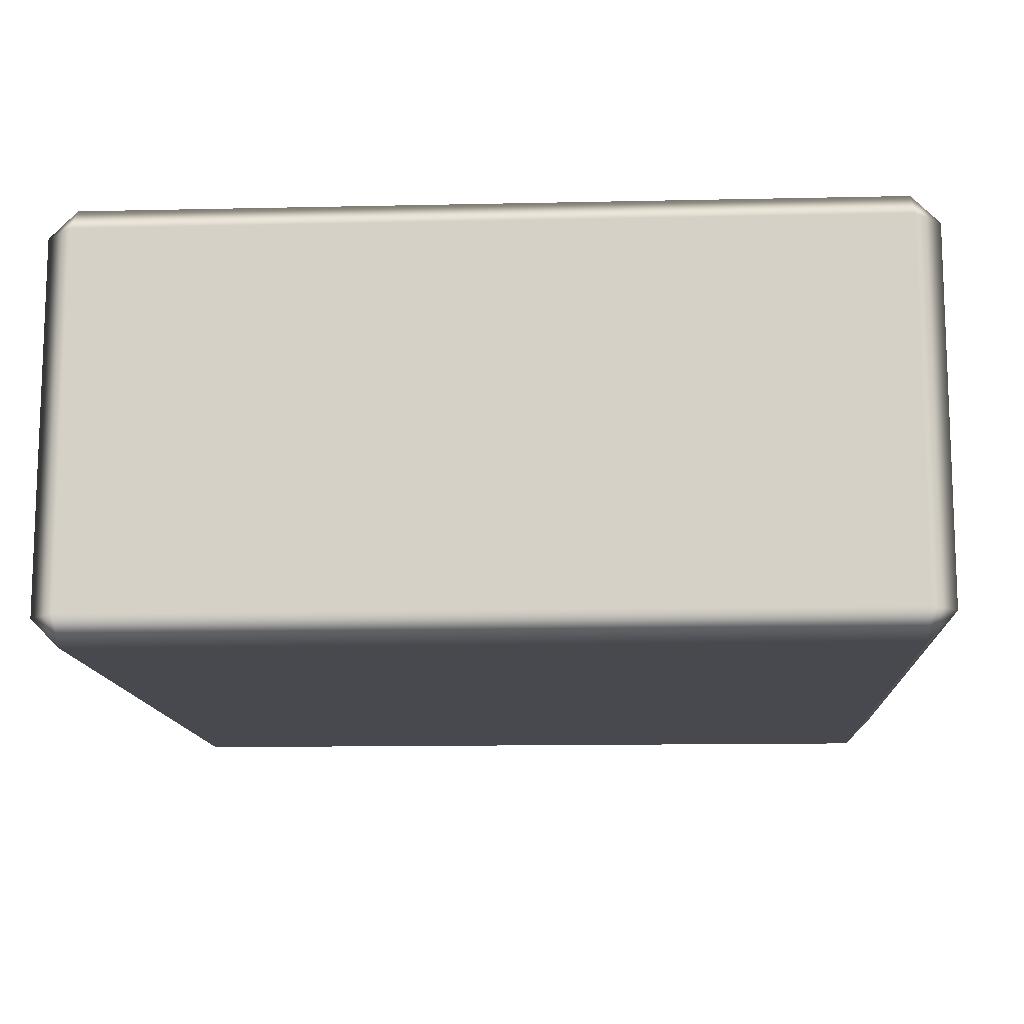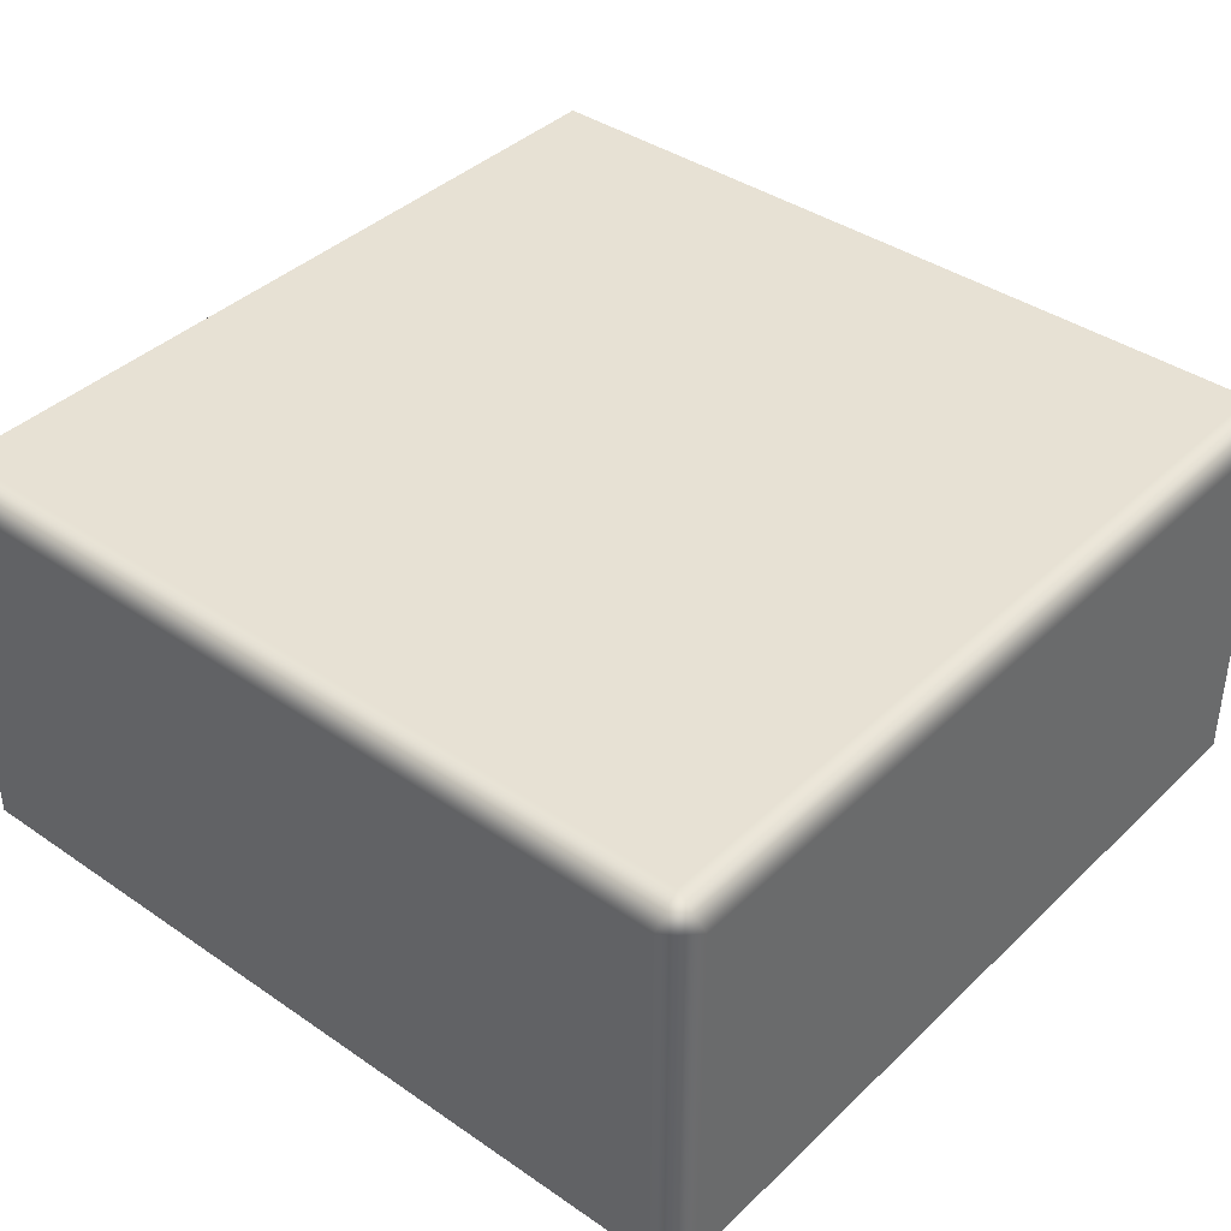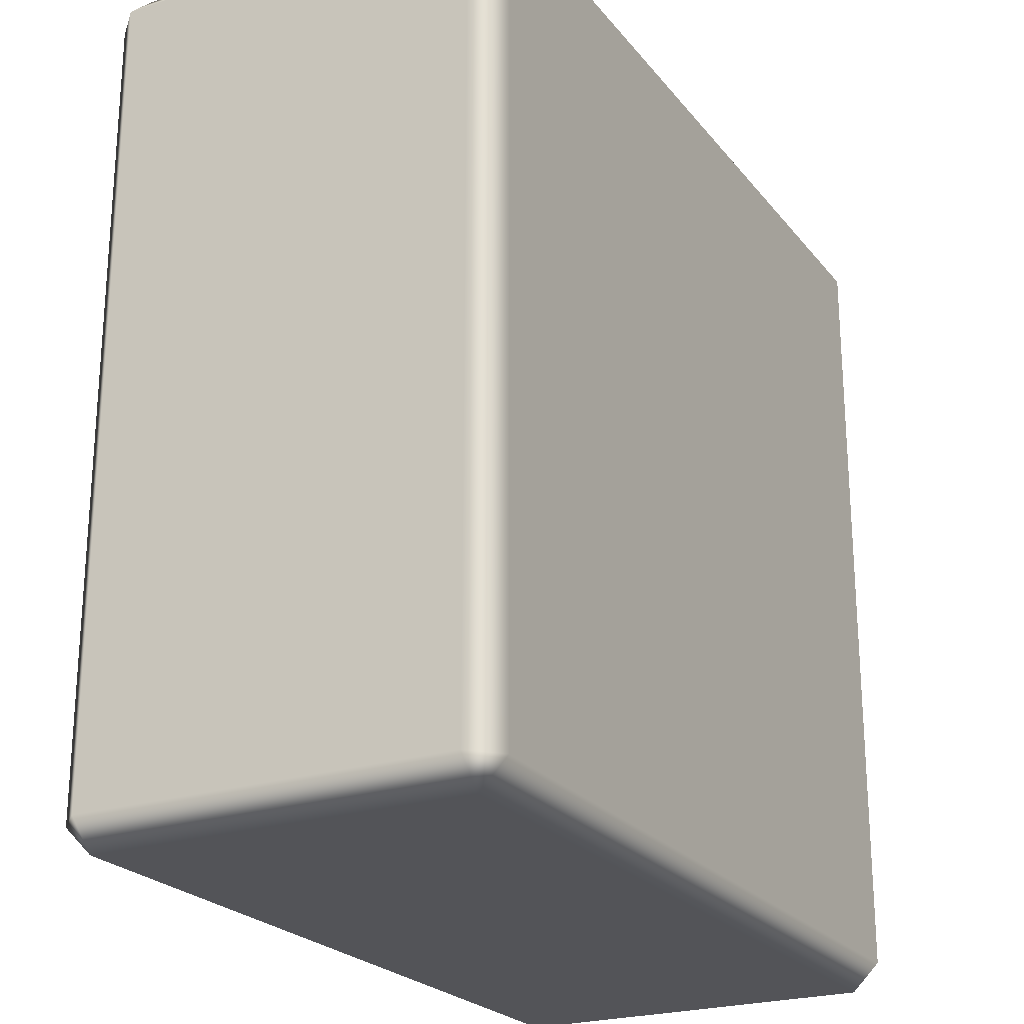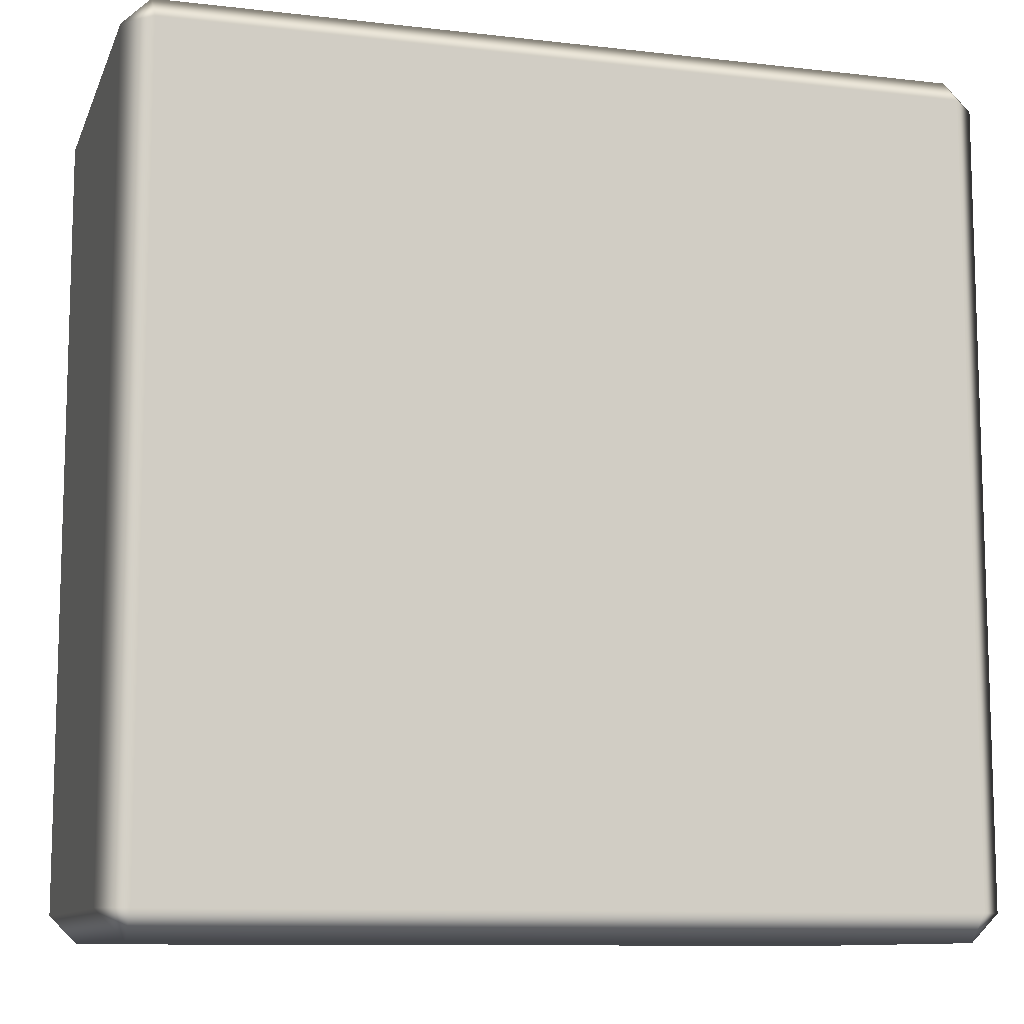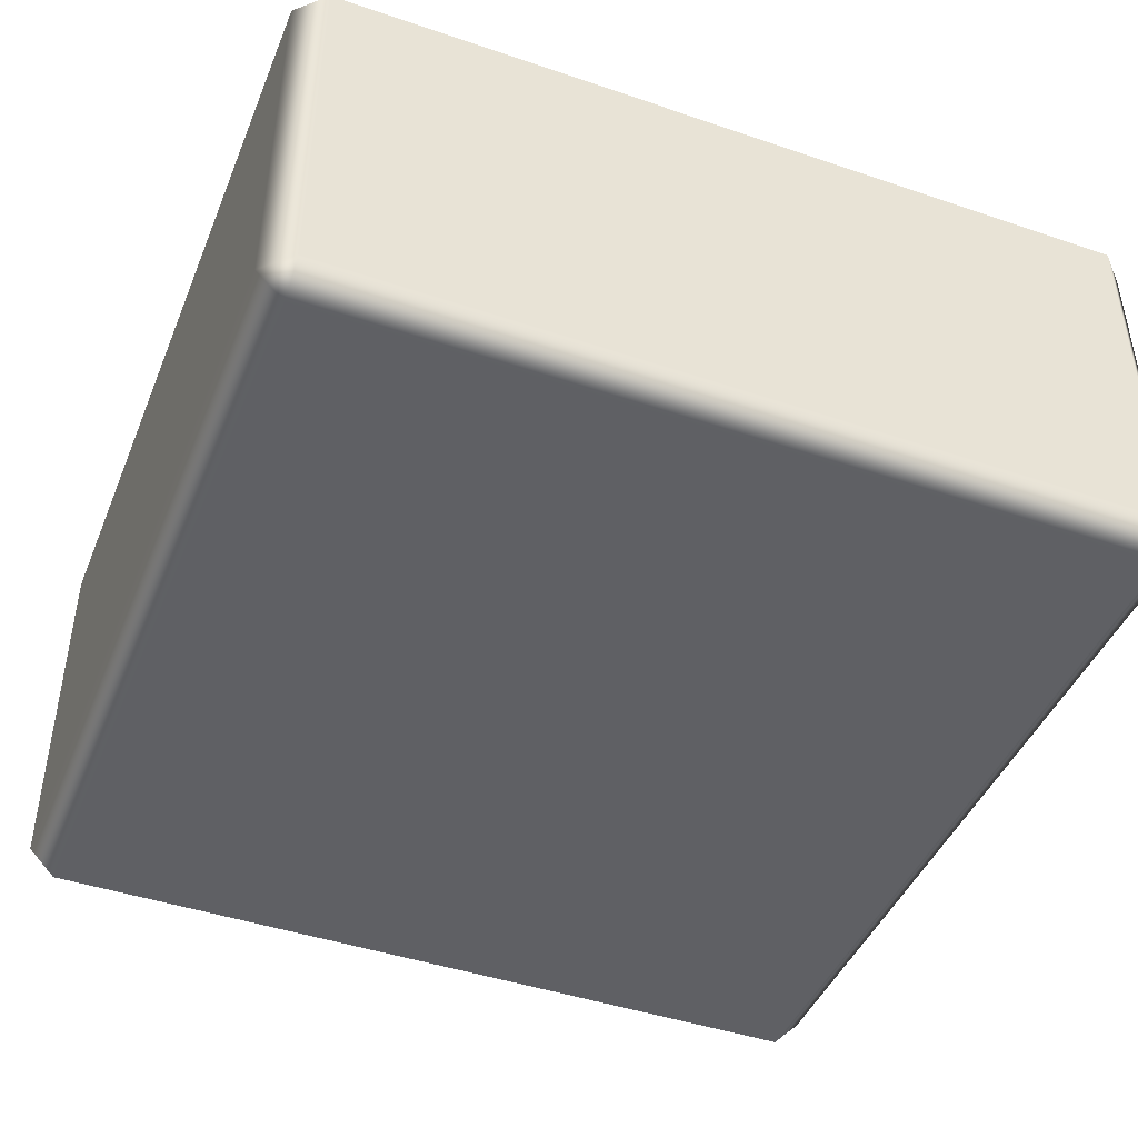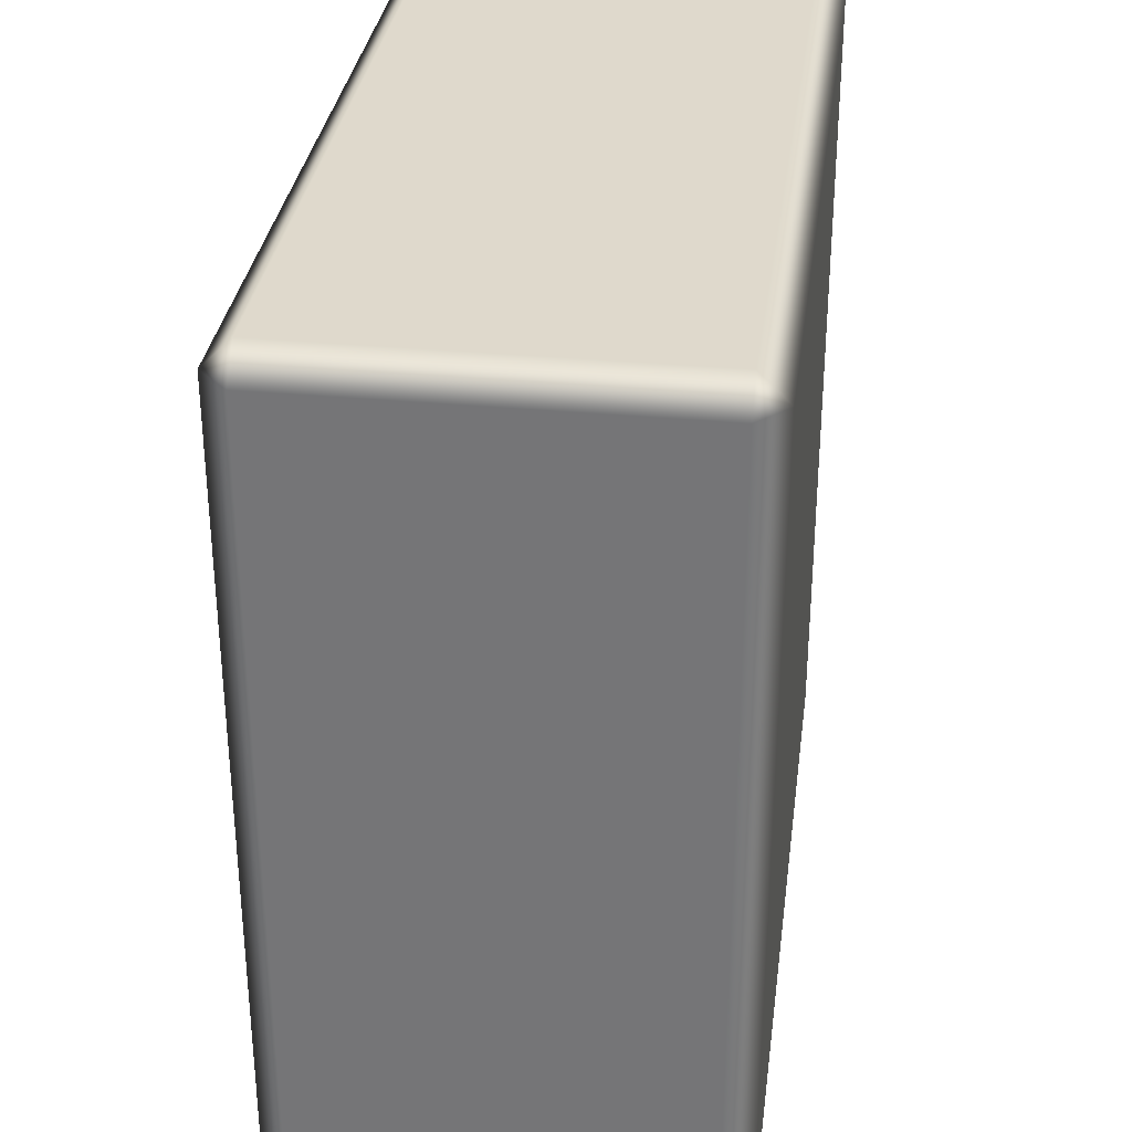
<metadata>
{"format":"obj","ext":"obj","renderer":"f3d","projection":"perspective","resolution":1024,"background":"white","views":[{"elev":-12.6,"azim":-177.0,"up":"+Z"},{"elev":39.6,"azim":130.5,"up":"+Z"},{"elev":-23.4,"azim":-61.6,"up":"+Y"},{"elev":-10.4,"azim":-16.2,"up":"+Y"},{"elev":-44.5,"azim":68.4,"up":"+Z"},{"elev":32.3,"azim":-82.5,"up":"+Y"}]}
</metadata>
<code>
o Torso
v -0.3566 0.3506 0.1849
v -0.3566 -0.3506 0.1849
v 0.3447 -0.3506 0.1849
v 0.3447 0.3506 0.1849
v -0.3566 0.375 0.1605
v -0.381 0.3506 0.1605
v -0.381 -0.3506 0.1605
v -0.3566 -0.375 0.1605
v 0.3447 -0.375 0.1605
v 0.369 -0.3506 0.1605
v 0.369 0.3506 0.1605
v 0.3447 0.375 0.1605
v -0.3566 0.375 0.1605
v -0.3566 0.375 -0.1657
v -0.381 0.3506 -0.1657
v -0.381 -0.3506 -0.1657
v -0.3566 -0.375 -0.1657
v -0.3566 -0.375 0.1605
v -0.3566 -0.375 0.1605
v -0.3566 -0.375 -0.1657
v 0.3447 -0.375 -0.1657
v 0.3447 -0.375 0.1605
v 0.3447 -0.375 0.1605
v 0.3447 -0.375 -0.1657
v 0.369 -0.3506 -0.1657
v 0.369 -0.3506 0.1605
v 0.369 0.3506 -0.1657
v 0.369 0.3506 0.1605
v 0.3447 0.375 -0.1657
v 0.3447 0.375 0.1605
v 0.3447 0.375 0.1605
v 0.3447 0.375 -0.1657
v -0.3566 0.375 -0.1657
v -0.3566 0.375 0.1605
v -0.3566 0.375 -0.1657
v -0.3566 0.3506 -0.1901
v -0.3566 -0.3506 -0.1901
v -0.3566 -0.375 -0.1657
v 0.3447 -0.3506 -0.1901
v 0.3447 -0.375 -0.1657
v 0.3447 0.3506 -0.1901
v 0.3447 0.375 -0.1657
f 1 2 3
f 1 3 4
f 1 5 6
f 1 6 7
f 1 7 2
f 2 7 8
f 2 8 9
f 2 9 3
f 3 9 10
f 3 10 11
f 3 11 4
f 4 11 12
f 4 12 5
f 4 5 1
f 13 14 15
f 13 15 6
f 6 15 16
f 6 16 7
f 7 16 17
f 7 17 18
f 19 20 21
f 19 21 22
f 23 24 25
f 23 25 26
f 26 25 27
f 26 27 28
f 28 27 29
f 28 29 30
f 31 32 33
f 31 33 34
f 35 36 15
f 15 36 37
f 15 37 16
f 16 37 38
f 38 37 39
f 38 39 40
f 40 39 25
f 25 39 41
f 25 41 27
f 27 41 42
f 42 41 36
f 42 36 35
f 41 39 37
f 41 37 36

</code>
